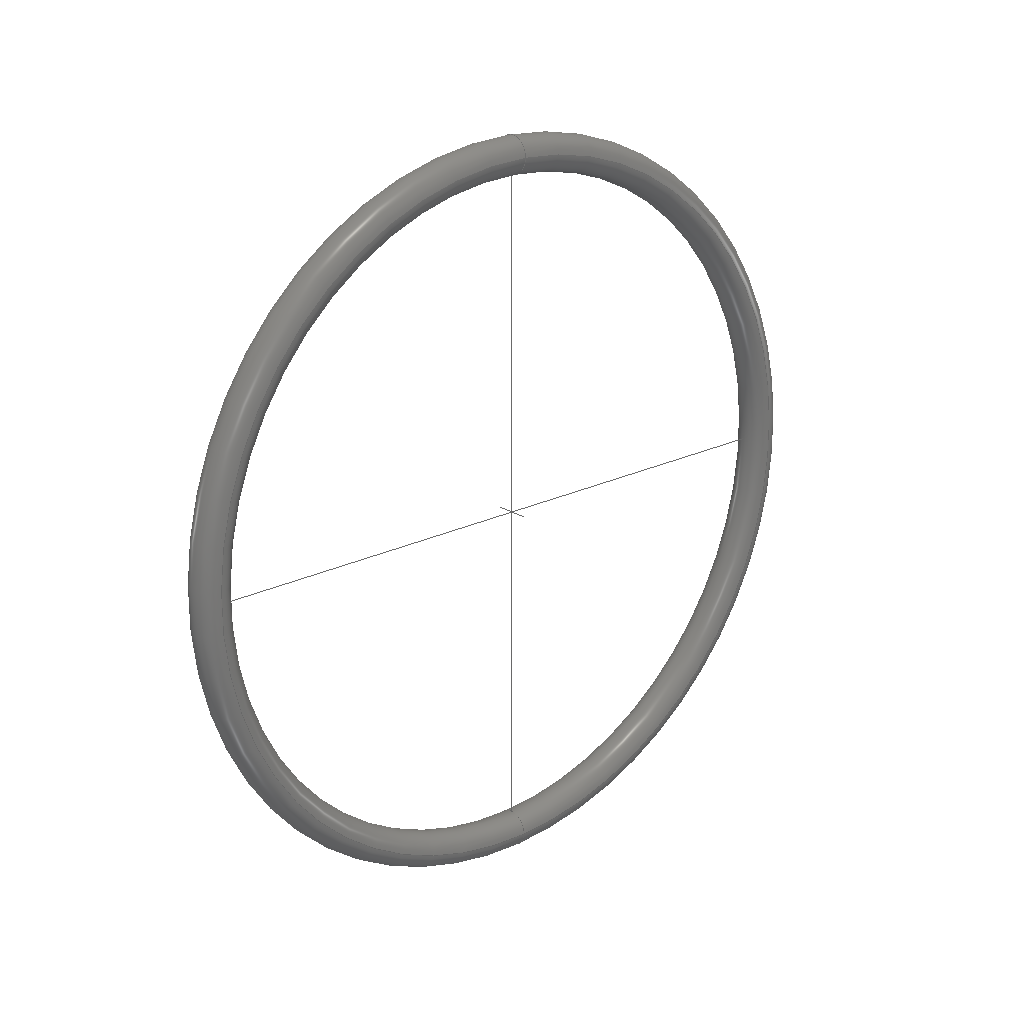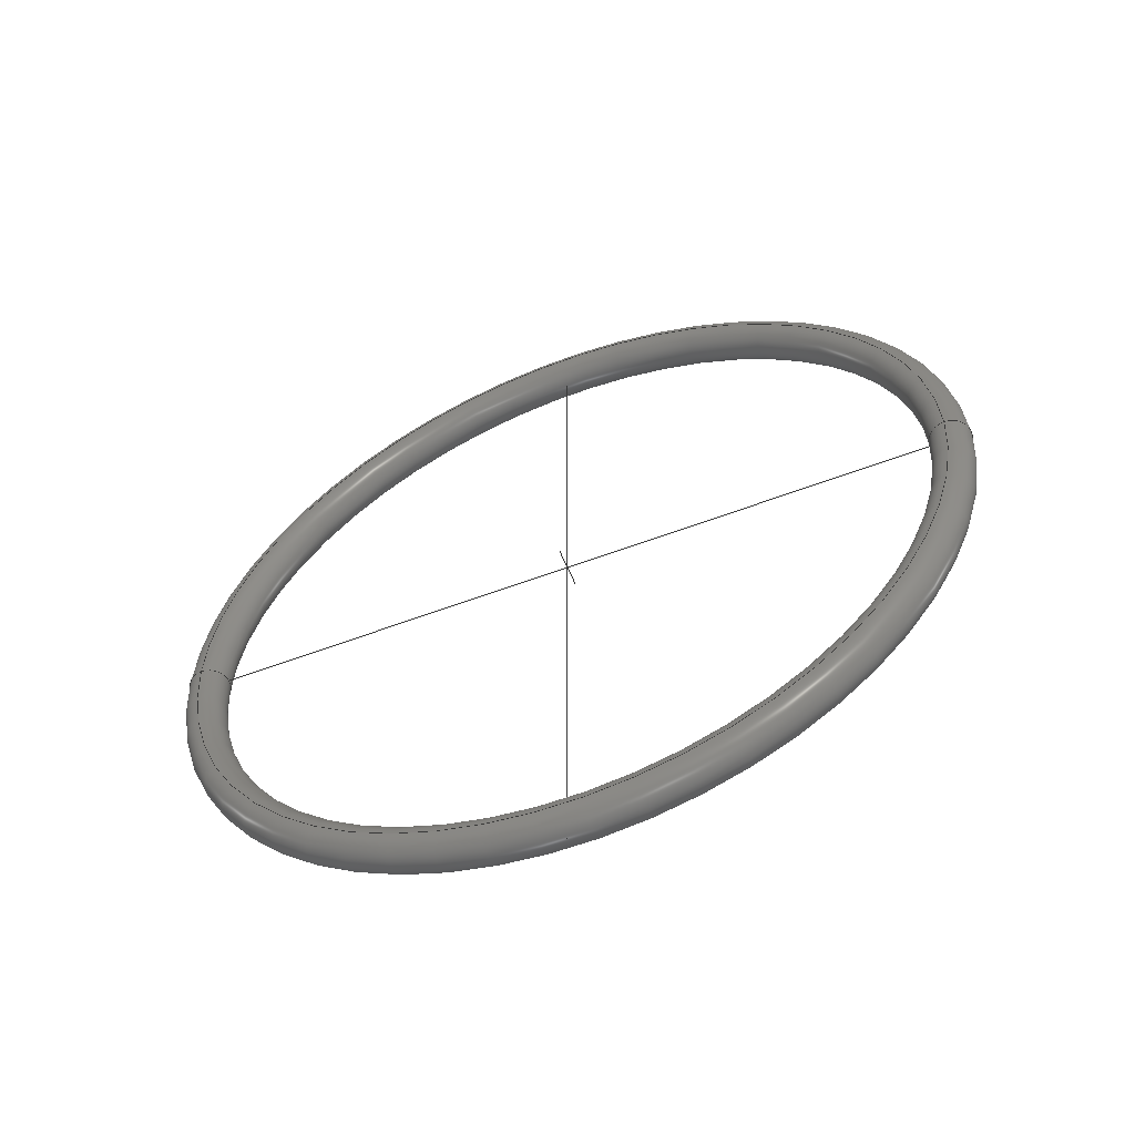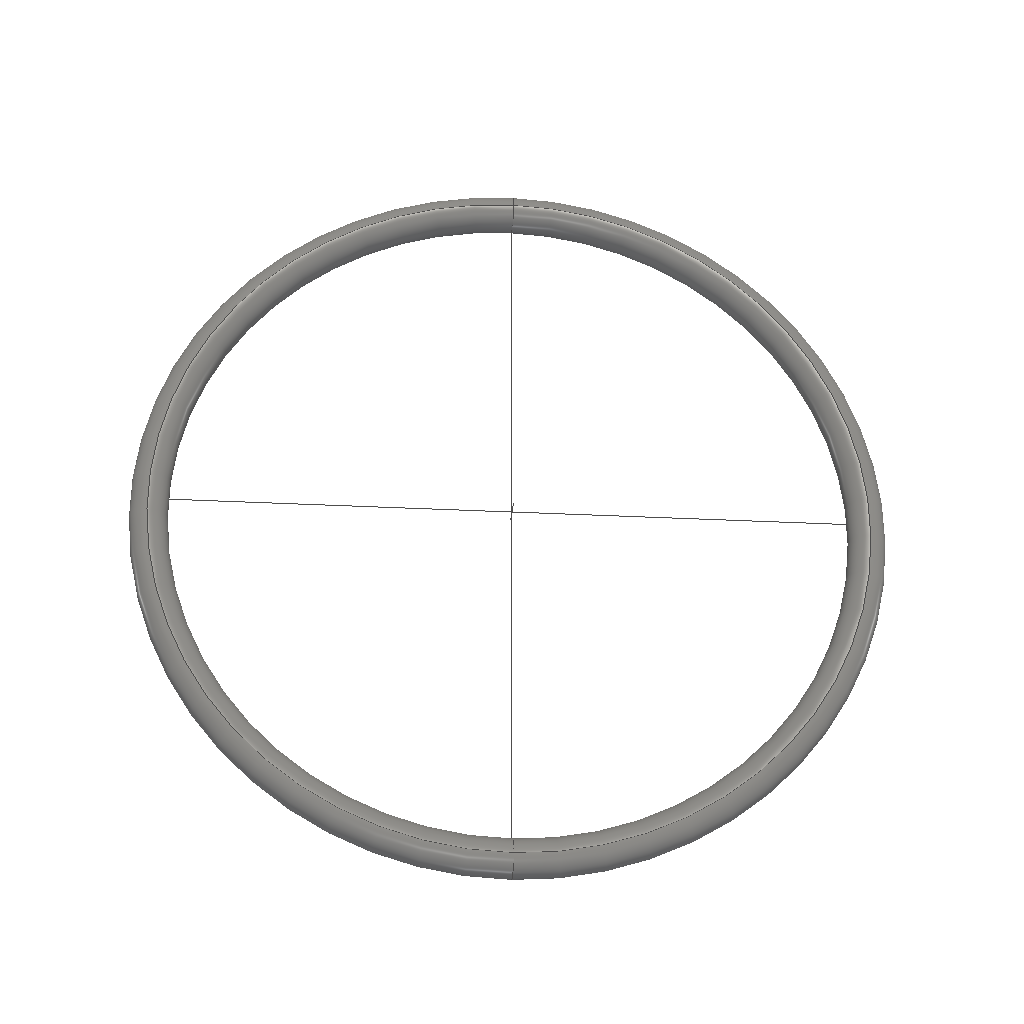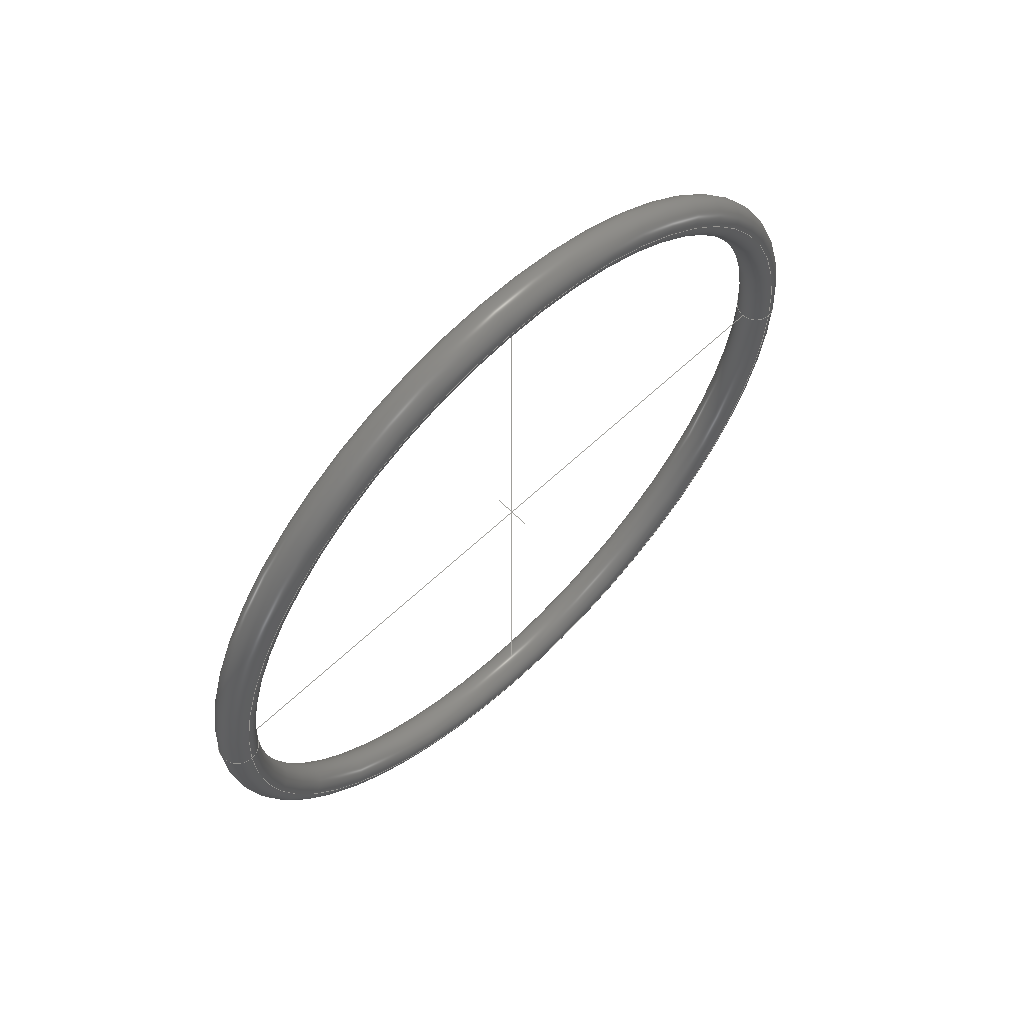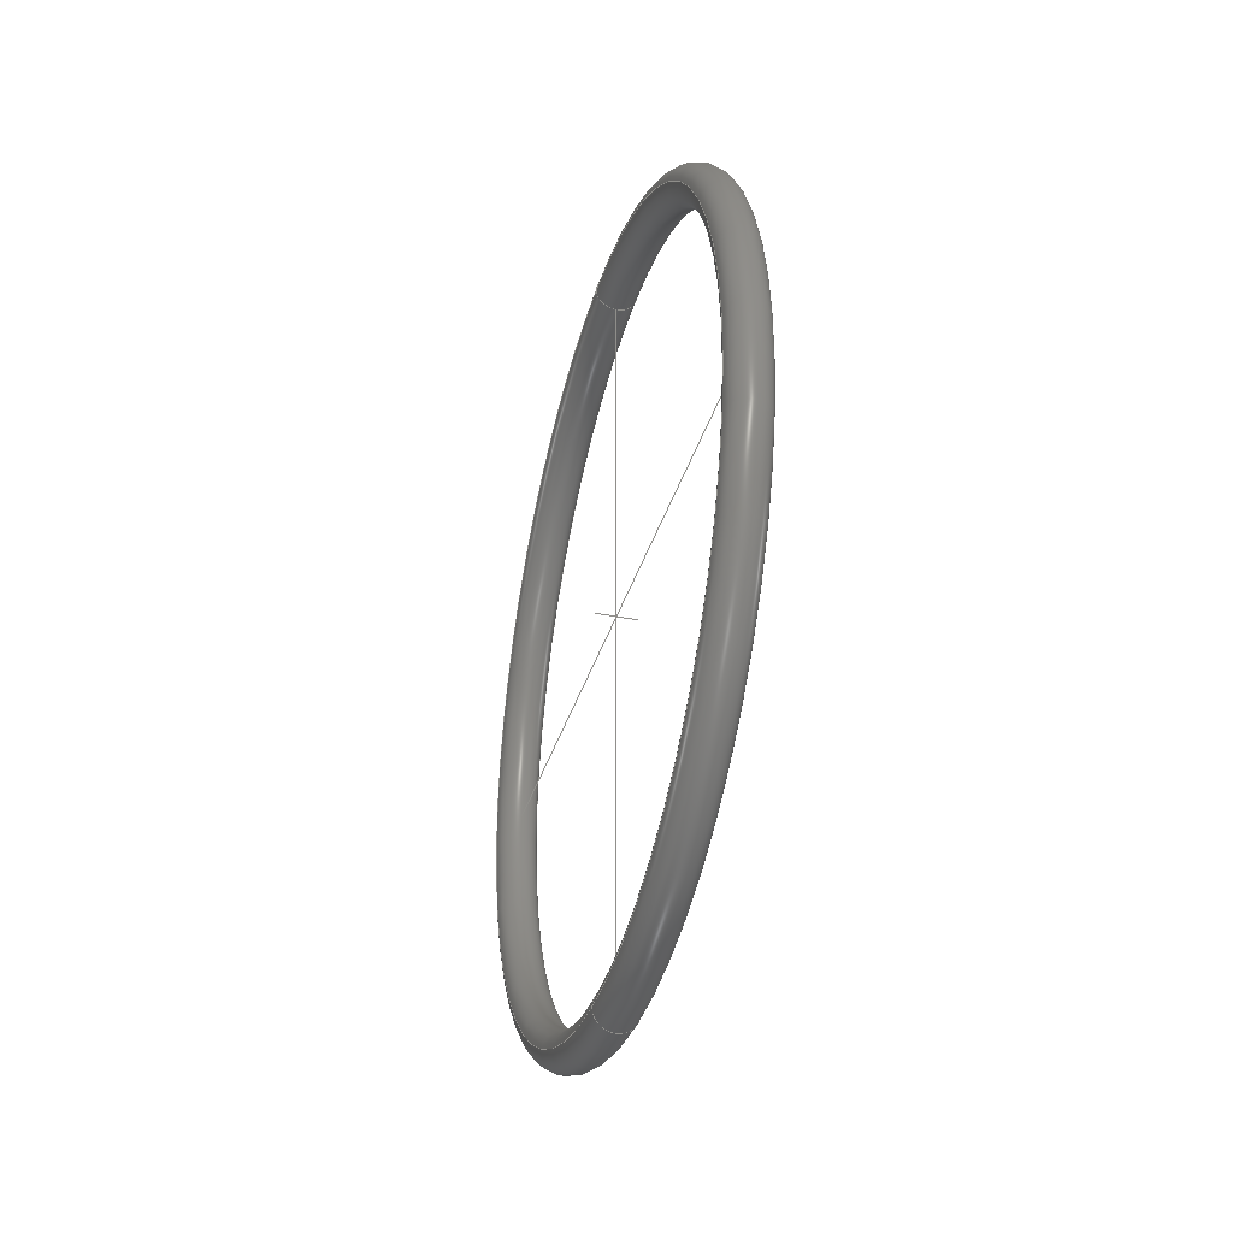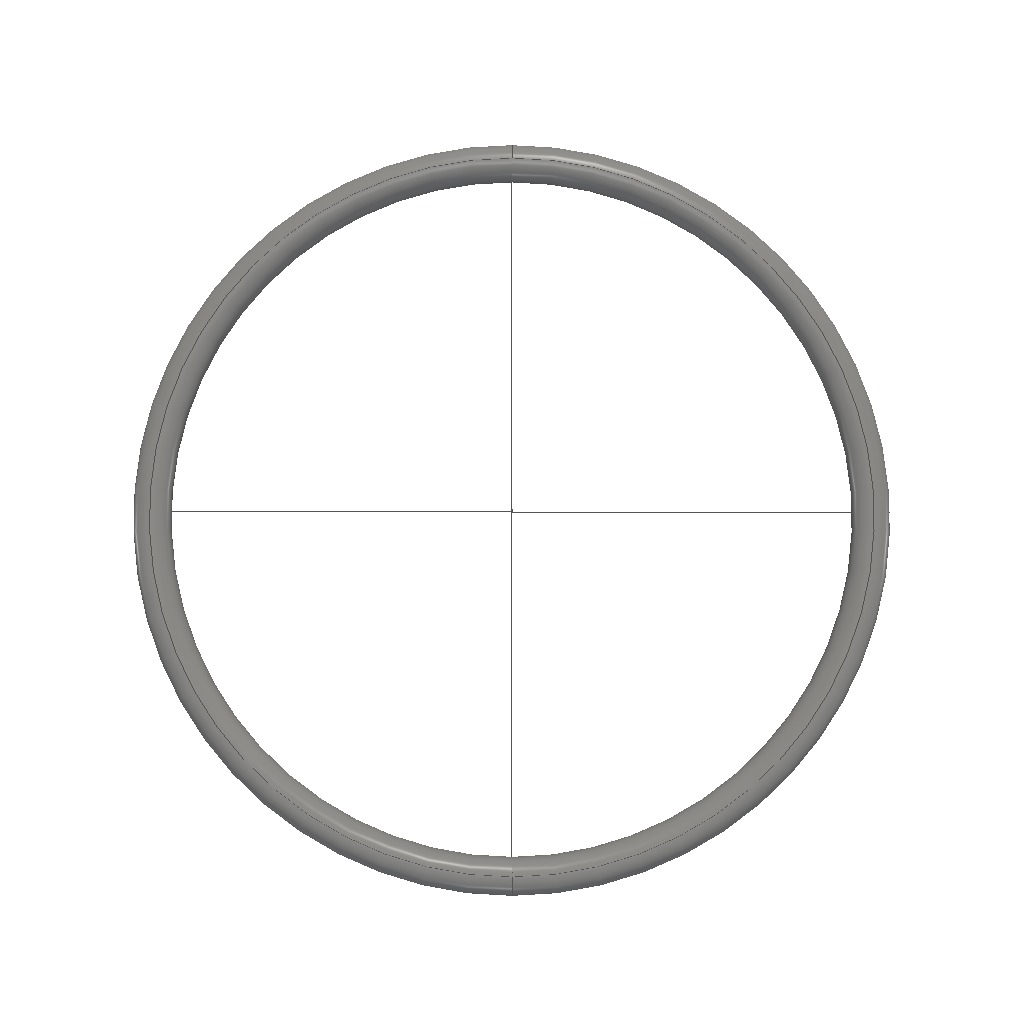
<metadata>
{"format":"step","ext":"stp","renderer":"f3d","projection":"perspective","resolution":1024,"background":"white","views":[{"elev":21.2,"azim":48.7,"up":"+Y"},{"elev":-56.7,"azim":111.8,"up":"+Z"},{"elev":-27.1,"azim":-94.7,"up":"+Y"},{"elev":61.1,"azim":45.8,"up":"+Z"},{"elev":-34.9,"azim":-15.2,"up":"+Y"},{"elev":-7.5,"azim":-90.3,"up":"+Y"}]}
</metadata>
<code>
ISO-10303-21;
DATA;
#1=CARTESIAN_POINT('',(1.5,0,0));
#2=DIRECTION('',(1,0,0));
#3=DIRECTION('',(0,1,0));
#4=AXIS2_PLACEMENT_3D('',#1,#2,#3);
#5=CARTESIAN_POINT('',(0,28.6,0));
#6=DIRECTION('',(0,0,1));
#7=DIRECTION('',(1,0,0));
#8=AXIS2_PLACEMENT_3D('',#5,#6,#7);
#9=CARTESIAN_POINT('',(0,-28.6,0));
#10=DIRECTION('',(0,0,-1));
#11=DIRECTION('',(1,0,0));
#12=AXIS2_PLACEMENT_3D('',#9,#10,#11);
#13=CARTESIAN_POINT('',(1.5,0,0));
#14=DIRECTION('',(-1,0,0));
#15=DIRECTION('',(0,1,0));
#16=AXIS2_PLACEMENT_3D('',#13,#14,#15);
#17=CARTESIAN_POINT('',(0,28.6,0));
#18=DIRECTION('',(0,0,1));
#19=DIRECTION('',(-1,0,0));
#20=AXIS2_PLACEMENT_3D('',#17,#18,#19);
#21=CARTESIAN_POINT('',(0,-28.6,0));
#22=DIRECTION('',(0,0,-1));
#23=DIRECTION('',(-1,0,0));
#24=AXIS2_PLACEMENT_3D('',#21,#22,#23);
#25=CARTESIAN_POINT('',(-1.5,0,0));
#26=DIRECTION('',(-1,0,0));
#27=DIRECTION('',(0,1,0));
#28=AXIS2_PLACEMENT_3D('',#25,#26,#27);
#29=CARTESIAN_POINT('',(-1.5,0,0));
#30=DIRECTION('',(1,0,0));
#31=DIRECTION('',(0,1,0));
#32=AXIS2_PLACEMENT_3D('',#29,#30,#31);
#33=CARTESIAN_POINT('',(1.5,28.6,0));
#34=CARTESIAN_POINT('',(-1.5,28.6,0));
#35=VERTEX_POINT('',#33);
#36=VERTEX_POINT('',#34);
#37=CARTESIAN_POINT('',(1.5,-28.6,0));
#38=CARTESIAN_POINT('',(-1.5,-28.6,0));
#39=VERTEX_POINT('',#37);
#40=VERTEX_POINT('',#38);
#41=CARTESIAN_POINT('',(0,0,0));
#42=DIRECTION('',(1,0,0));
#43=DIRECTION('',(0,-1,0));
#44=AXIS2_PLACEMENT_3D('',#41,#42,#43);
#45=TOROIDAL_SURFACE('',#44,28.6,1.5);
#46=ORIENTED_EDGE('',*,*,#158,.F.);
#47=ORIENTED_EDGE('',*,*,#159,.T.);
#48=ORIENTED_EDGE('',*,*,#160,.T.);
#49=ORIENTED_EDGE('',*,*,#161,.F.);
#50=EDGE_LOOP('',(#46,#47,#48,#49));
#51=FACE_OUTER_BOUND('',#50,.F.);
#52=ADVANCED_FACE('',(#51),#45,.T.);
#53=CARTESIAN_POINT('',(0,0,0));
#54=DIRECTION('',(1,0,0));
#55=DIRECTION('',(0,-1,0));
#56=AXIS2_PLACEMENT_3D('',#53,#54,#55);
#57=TOROIDAL_SURFACE('',#56,28.6,1.5);
#58=ORIENTED_EDGE('',*,*,#158,.T.);
#59=ORIENTED_EDGE('',*,*,#162,.T.);
#60=ORIENTED_EDGE('',*,*,#160,.F.);
#61=ORIENTED_EDGE('',*,*,#163,.F.);
#62=EDGE_LOOP('',(#58,#59,#60,#61));
#63=FACE_OUTER_BOUND('',#62,.F.);
#64=ADVANCED_FACE('',(#63),#57,.T.);
#65=CARTESIAN_POINT('',(0,0,0));
#66=DIRECTION('',(1,0,0));
#67=DIRECTION('',(0,-1,0));
#68=AXIS2_PLACEMENT_3D('',#65,#66,#67);
#69=TOROIDAL_SURFACE('',#68,28.6,1.5);
#70=ORIENTED_EDGE('',*,*,#164,.T.);
#71=ORIENTED_EDGE('',*,*,#163,.T.);
#72=ORIENTED_EDGE('',*,*,#165,.F.);
#73=ORIENTED_EDGE('',*,*,#162,.F.);
#74=EDGE_LOOP('',(#70,#71,#72,#73));
#75=FACE_OUTER_BOUND('',#74,.F.);
#76=ADVANCED_FACE('',(#75),#69,.T.);
#77=CARTESIAN_POINT('',(0,0,0));
#78=DIRECTION('',(1,0,0));
#79=DIRECTION('',(0,-1,0));
#80=AXIS2_PLACEMENT_3D('',#77,#78,#79);
#81=TOROIDAL_SURFACE('',#80,28.6,1.5);
#82=ORIENTED_EDGE('',*,*,#164,.F.);
#83=ORIENTED_EDGE('',*,*,#161,.T.);
#84=ORIENTED_EDGE('',*,*,#165,.T.);
#85=ORIENTED_EDGE('',*,*,#159,.F.);
#86=EDGE_LOOP('',(#82,#83,#84,#85));
#87=FACE_OUTER_BOUND('',#86,.F.);
#88=ADVANCED_FACE('',(#87),#81,.T.);
#89=DIRECTION('',(1,0,0));
#90=VECTOR('',#89,3);
#91=CARTESIAN_POINT('',(-1.5,0,0));
#92=LINE('',#91,#90);
#93=DIRECTION('',(0,-1,0));
#94=VECTOR('',#93,60.2);
#95=CARTESIAN_POINT('',(0,30.1,0));
#96=LINE('',#95,#94);
#97=DIRECTION('',(0,0,-1));
#98=VECTOR('',#97,60.2);
#99=CARTESIAN_POINT('',(0,0,30.1));
#100=LINE('',#99,#98);
#101=CARTESIAN_POINT('',(0,0,0));
#102=DIRECTION('',(0,0,1));
#103=DIRECTION('',(1,0,0));
#104=AXIS2_PLACEMENT_3D('CS0',#101,#102,#103);
#105=DIMENSIONAL_EXPONENTS(0,0,0,0,0,0,0);
#106=PLANE_ANGLE_MEASURE_WITH_UNIT(PLANE_ANGLE_MEASURE(0.01745),#172);
#107=(CONVERSION_BASED_UNIT('DEGREE',#106)NAMED_UNIT(*)PLANE_ANGLE_UNIT());
#108=UNCERTAINTY_MEASURE_WITH_UNIT(LENGTH_MEASURE(0.001),#171,'closure',
'Maximum model space distance between geometric entities at asserted connectivities');
#109=(GEOMETRIC_REPRESENTATION_CONTEXT(3)GLOBAL_UNCERTAINTY_ASSIGNED_CONTEXT((
#108))GLOBAL_UNIT_ASSIGNED_CONTEXT((#171,#107,#173))REPRESENTATION_CONTEXT
('ID1','3'));
#110=GEOMETRIC_SET('',(#168,#169,#170));
#111=SHAPE_REPRESENTATION_RELATIONSHIP('','',#176,#174);
#112=SHAPE_REPRESENTATION_RELATIONSHIP('','',#176,#175);
#113=APPLICATION_CONTEXT(
'CONFIGURATION CONTROLLED 3D DESIGNS OF MECHANICAL PARTS AND ASSEMBLIES');
#114=APPLICATION_PROTOCOL_DEFINITION('international standard',
'config_control_design',1994,#113);
#115=DESIGN_CONTEXT('',#113,'design');
#116=MECHANICAL_CONTEXT('',#113,'mechanical');
#117=PRODUCT('O_RING','O_RING','NOT SPECIFIED',(#116));
#118=PRODUCT_DEFINITION_FORMATION_WITH_SPECIFIED_SOURCE('1','LAST_VERSION',#117,
.MADE.);
#119=PRODUCT_CATEGORY('part','');
#120=PRODUCT_RELATED_PRODUCT_CATEGORY('detail','',(#117));
#121=PRODUCT_CATEGORY_RELATIONSHIP('','',#119,#120);
#122=SECURITY_CLASSIFICATION_LEVEL('unclassified');
#123=SECURITY_CLASSIFICATION('','',#122);
#124=CC_DESIGN_SECURITY_CLASSIFICATION(#123,(#118));
#125=APPROVAL_STATUS('approved');
#126=APPROVAL(#125,'');
#127=CC_DESIGN_APPROVAL(#126,(#123,#118,#177));
#128=CALENDAR_DATE(125,16,4);
#129=COORDINATED_UNIVERSAL_TIME_OFFSET(2,0,.AHEAD.);
#130=LOCAL_TIME(12,22,37,#129);
#131=DATE_AND_TIME(#128,#130);
#132=APPROVAL_DATE_TIME(#131,#126);
#133=DATE_TIME_ROLE('creation_date');
#134=CC_DESIGN_DATE_AND_TIME_ASSIGNMENT(#131,#133,(#177));
#135=DATE_TIME_ROLE('classification_date');
#136=CC_DESIGN_DATE_AND_TIME_ASSIGNMENT(#131,#135,(#123));
#137=PERSON('UNSPECIFIED','UNSPECIFIED',$,$,$,$);
#138=ORGANIZATION('UNSPECIFIED','UNSPECIFIED','UNSPECIFIED');
#139=PERSON_AND_ORGANIZATION(#137,#138);
#140=APPROVAL_ROLE('approver');
#141=APPROVAL_PERSON_ORGANIZATION(#139,#126,#140);
#142=PERSON_AND_ORGANIZATION_ROLE('creator');
#143=CC_DESIGN_PERSON_AND_ORGANIZATION_ASSIGNMENT(#139,#142,(#118,#177));
#144=PERSON_AND_ORGANIZATION_ROLE('design_supplier');
#145=CC_DESIGN_PERSON_AND_ORGANIZATION_ASSIGNMENT(#139,#144,(#118));
#146=PERSON_AND_ORGANIZATION_ROLE('classification_officer');
#147=CC_DESIGN_PERSON_AND_ORGANIZATION_ASSIGNMENT(#139,#146,(#123));
#148=PERSON_AND_ORGANIZATION_ROLE('design_owner');
#149=CC_DESIGN_PERSON_AND_ORGANIZATION_ASSIGNMENT(#139,#148,(#117));
#150=CIRCLE('',#4,28.6);
#151=CIRCLE('',#8,1.5);
#152=CIRCLE('',#12,1.5);
#153=CIRCLE('',#16,28.6);
#154=CIRCLE('',#20,1.5);
#155=CIRCLE('',#24,1.5);
#156=CIRCLE('',#28,28.6);
#157=CIRCLE('',#32,28.6);
#158=EDGE_CURVE('',#35,#36,#151,.T.);
#159=EDGE_CURVE('',#35,#39,#150,.T.);
#160=EDGE_CURVE('',#39,#40,#152,.T.);
#161=EDGE_CURVE('',#36,#40,#157,.T.);
#162=EDGE_CURVE('',#36,#40,#156,.T.);
#163=EDGE_CURVE('',#35,#39,#153,.T.);
#164=EDGE_CURVE('',#36,#35,#154,.T.);
#165=EDGE_CURVE('',#40,#39,#155,.T.);
#166=CLOSED_SHELL('',(#52,#64,#76,#88));
#167=MANIFOLD_SOLID_BREP('',#166);
#168=TRIMMED_CURVE('X_ACHSE',#92,(PARAMETER_VALUE(0)),(PARAMETER_VALUE
(1)),.T.,.UNSPECIFIED.);
#169=TRIMMED_CURVE('Y_ACHSE',#96,(PARAMETER_VALUE(0)),(PARAMETER_VALUE
(1)),.T.,.UNSPECIFIED.);
#170=TRIMMED_CURVE('Z_ACHSE',#100,(PARAMETER_VALUE(0)),(PARAMETER_VALUE
(1)),.T.,.UNSPECIFIED.);
#171=(LENGTH_UNIT()NAMED_UNIT(*)SI_UNIT(.MILLI.,.METRE.));
#172=(NAMED_UNIT(*)PLANE_ANGLE_UNIT()SI_UNIT($,.RADIAN.));
#173=(NAMED_UNIT(*)SI_UNIT($,.STERADIAN.)SOLID_ANGLE_UNIT());
#174=ADVANCED_BREP_SHAPE_REPRESENTATION('',(#167),#109);
#175=GEOMETRICALLY_BOUNDED_SURFACE_SHAPE_REPRESENTATION('',(#110),#109);
#176=SHAPE_REPRESENTATION('',(#104),#109);
#177=PRODUCT_DEFINITION('design','',#118,#115);
#178=PRODUCT_DEFINITION_SHAPE('','SHAPE FOR O_RING.',#177);
#179=SHAPE_DEFINITION_REPRESENTATION(#178,#176);
ENDSEC;
END-ISO-10303-21;

</code>
